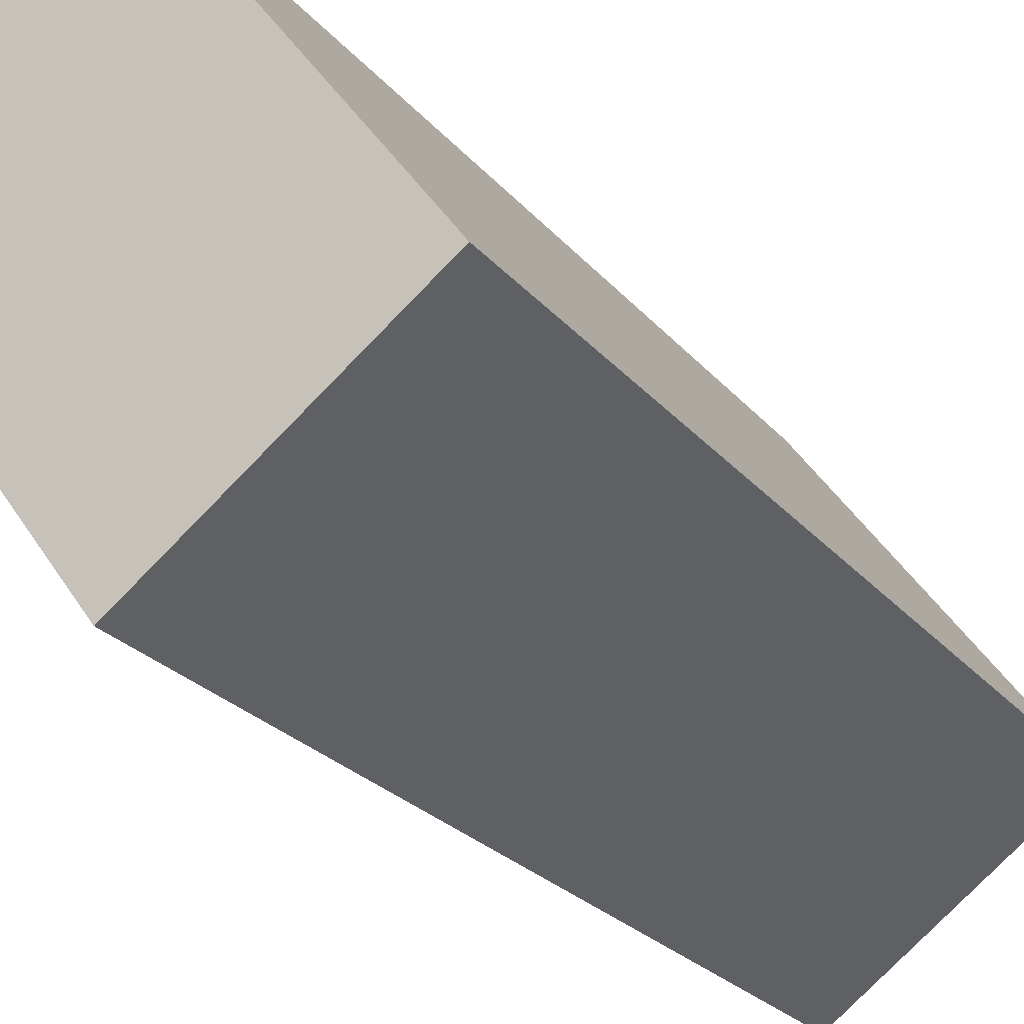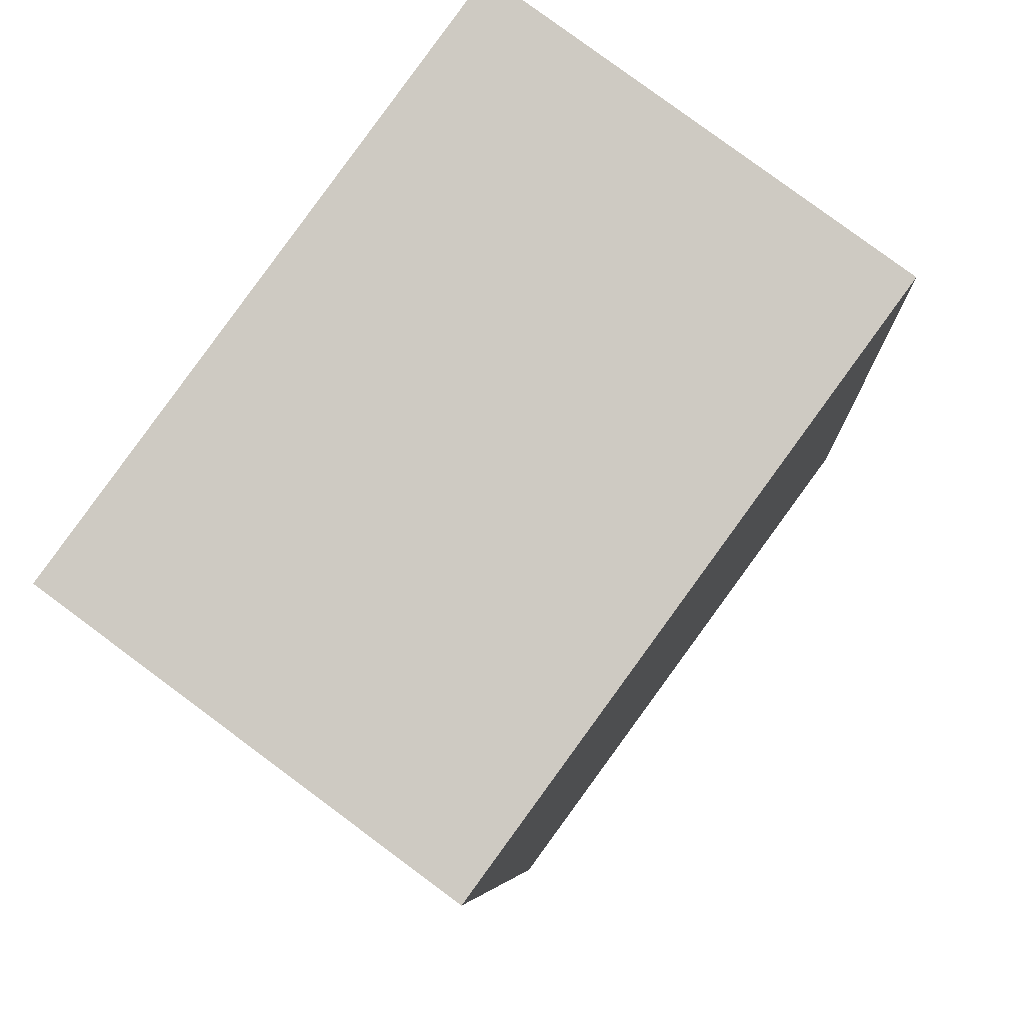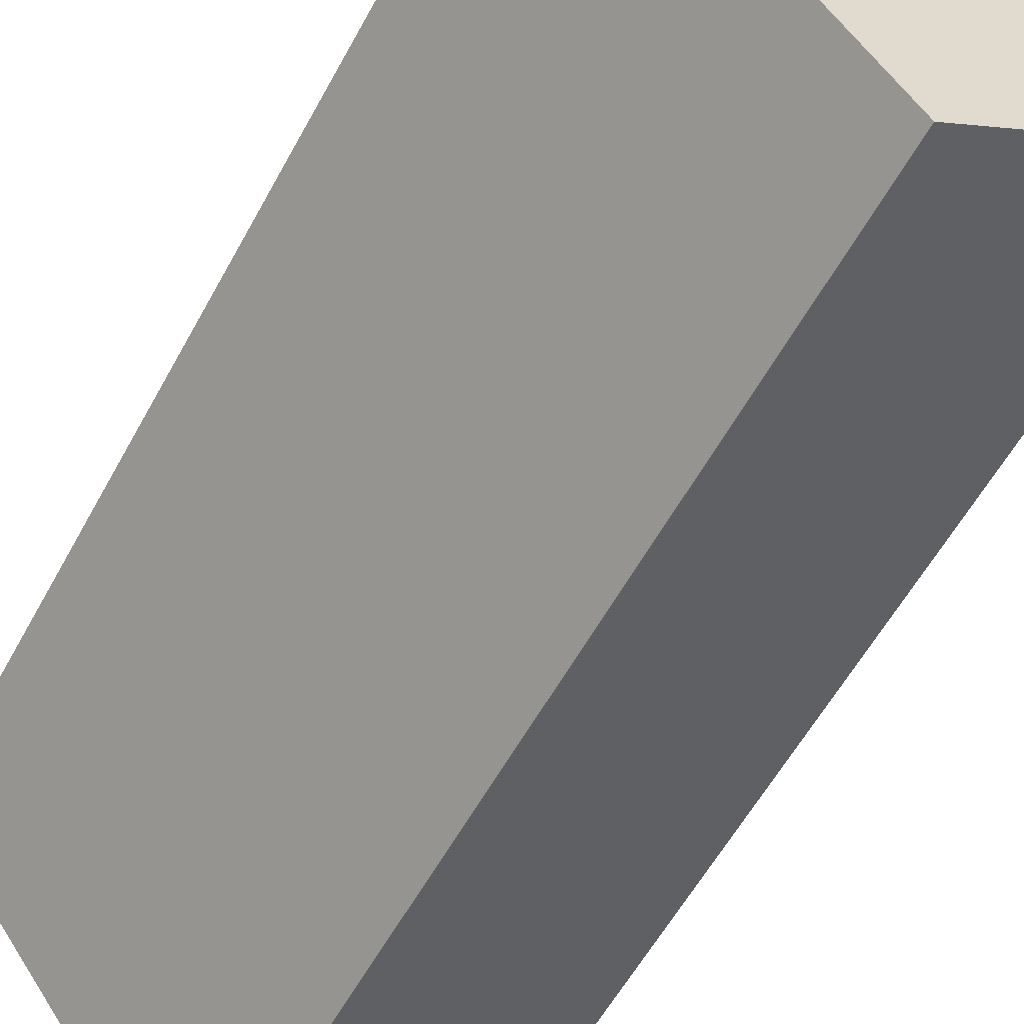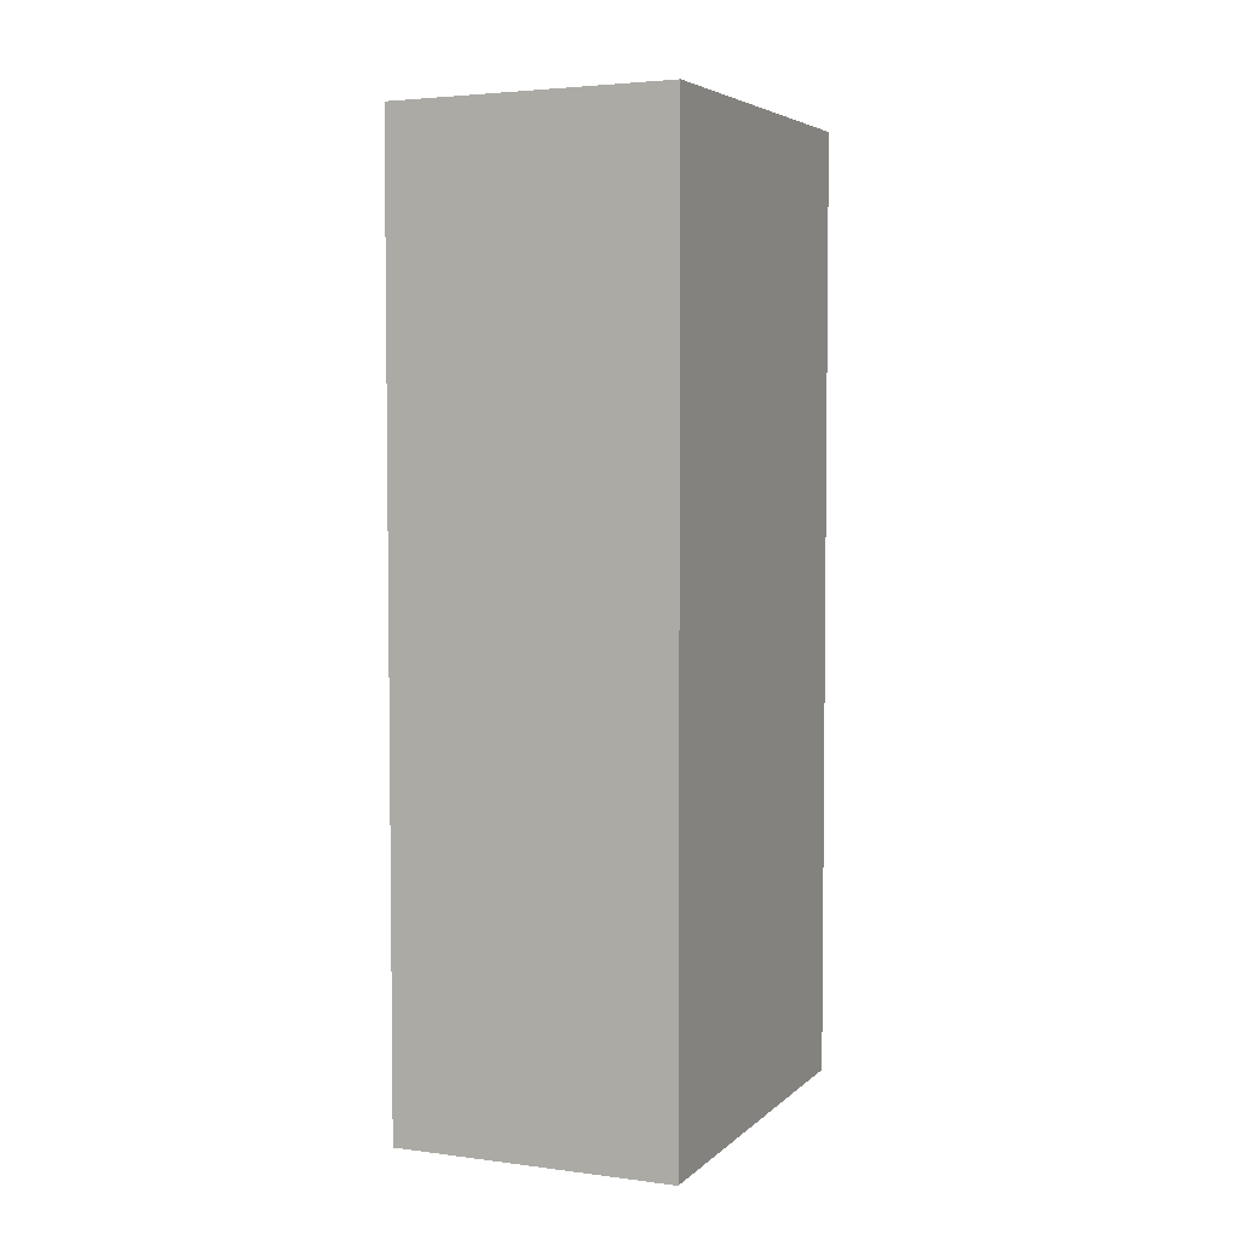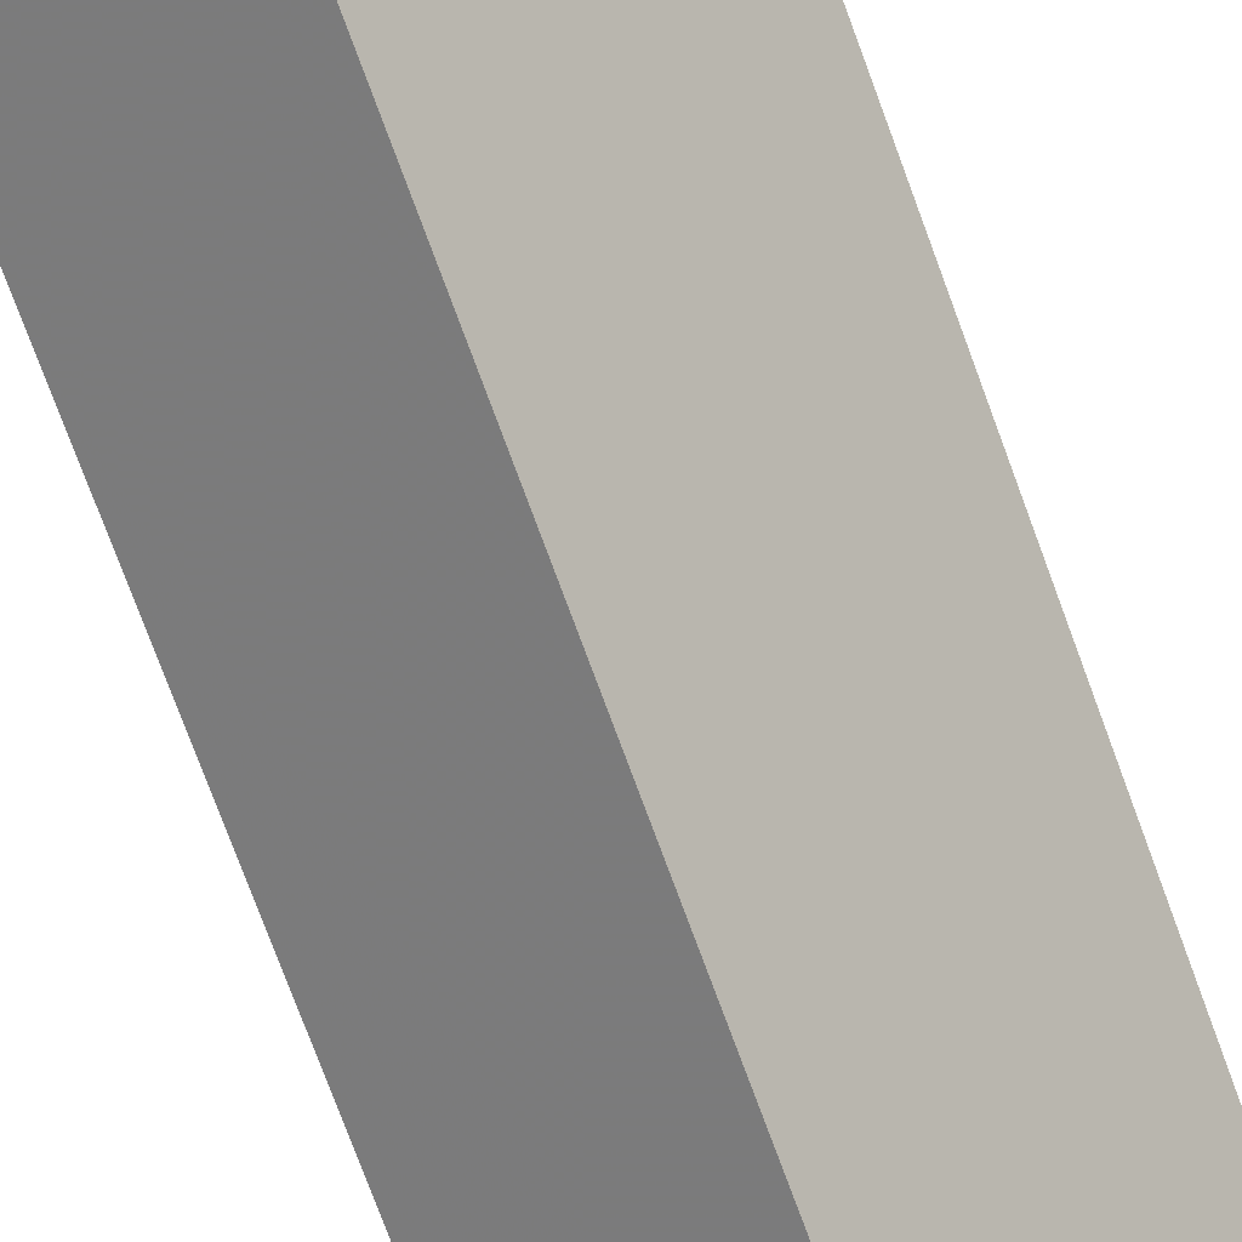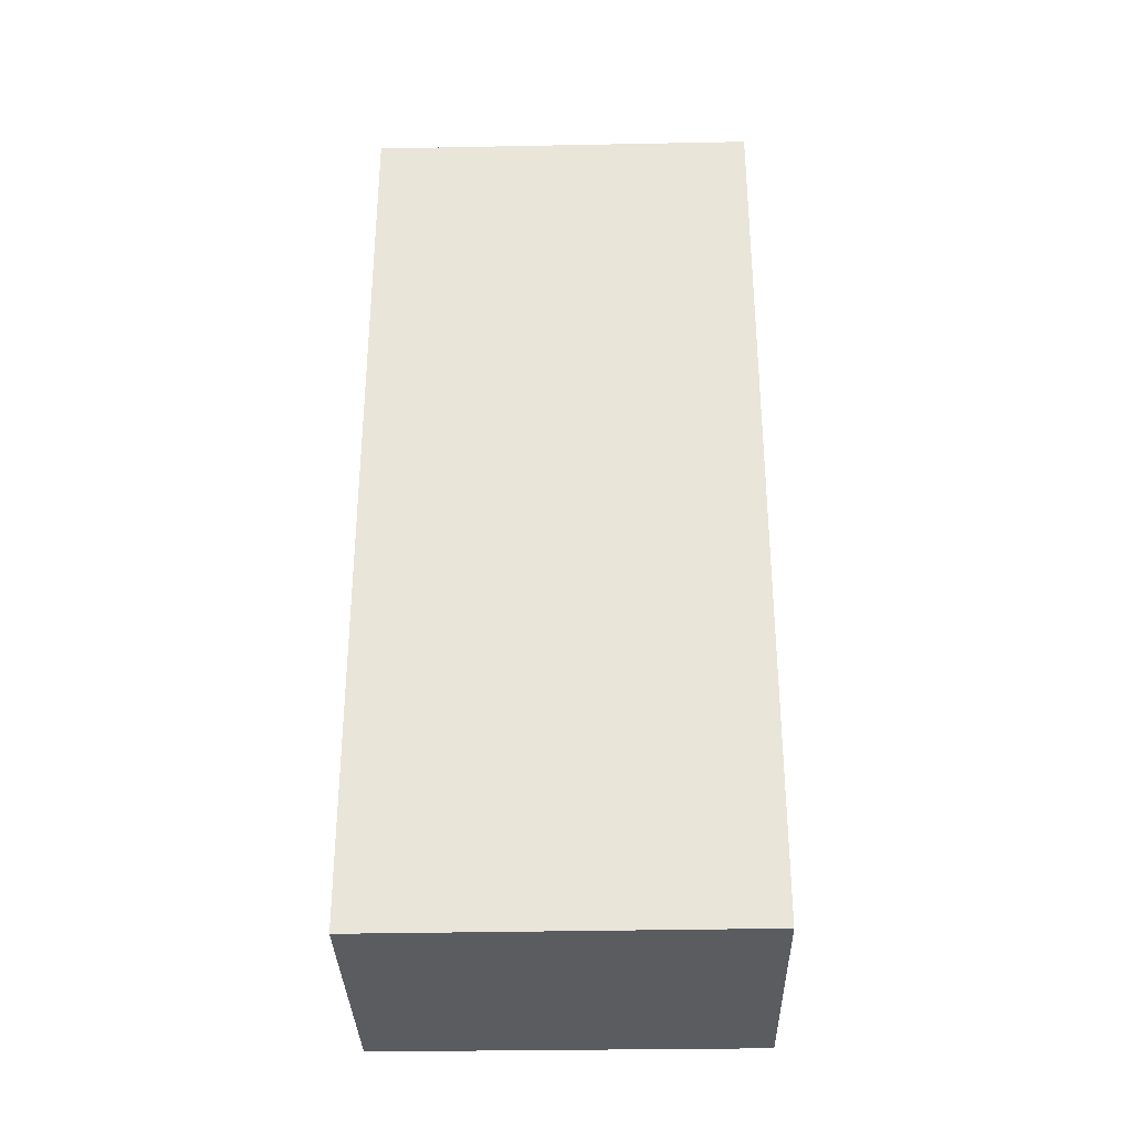
<metadata>
{"format":"obj","ext":"obj","renderer":"f3d","projection":"perspective","resolution":1024,"background":"white","views":[{"elev":-23.4,"azim":28.4,"up":"+Y"},{"elev":-4.9,"azim":-177.6,"up":"+Y"},{"elev":-56.6,"azim":-28.0,"up":"+Y"},{"elev":4.8,"azim":59.4,"up":"+Z"},{"elev":-79.9,"azim":-159.5,"up":"+Y"},{"elev":-33.8,"azim":-52.3,"up":"+Z"}]}
</metadata>
<code>
v -1271 -1831 7.083
v -1269 -1834 7.077
v -1271 -1835 7.048
v -1273 -1832 7.054
v -1269 -1834 7.077
v -1271 -1831 7.083
v -1271 -1831 0
v -1269 -1834 0
v -1271 -1835 7.048
v -1269 -1834 7.077
v -1269 -1834 0
v -1271 -1835 8.882e-16
v -1273 -1832 7.054
v -1271 -1835 7.048
v -1271 -1835 8.882e-16
v -1273 -1832 0
v -1271 -1831 7.083
v -1273 -1832 7.054
v -1273 -1832 0
v -1271 -1831 0
v -1271 -1831 0
v -1269 -1834 0
v -1271 -1835 0
v -1273 -1832 0
f 2 3 4 1
f 6 7 8 5
f 10 11 12 9
f 14 15 16 13
f 18 19 20 17
f 22 23 24 21

</code>
